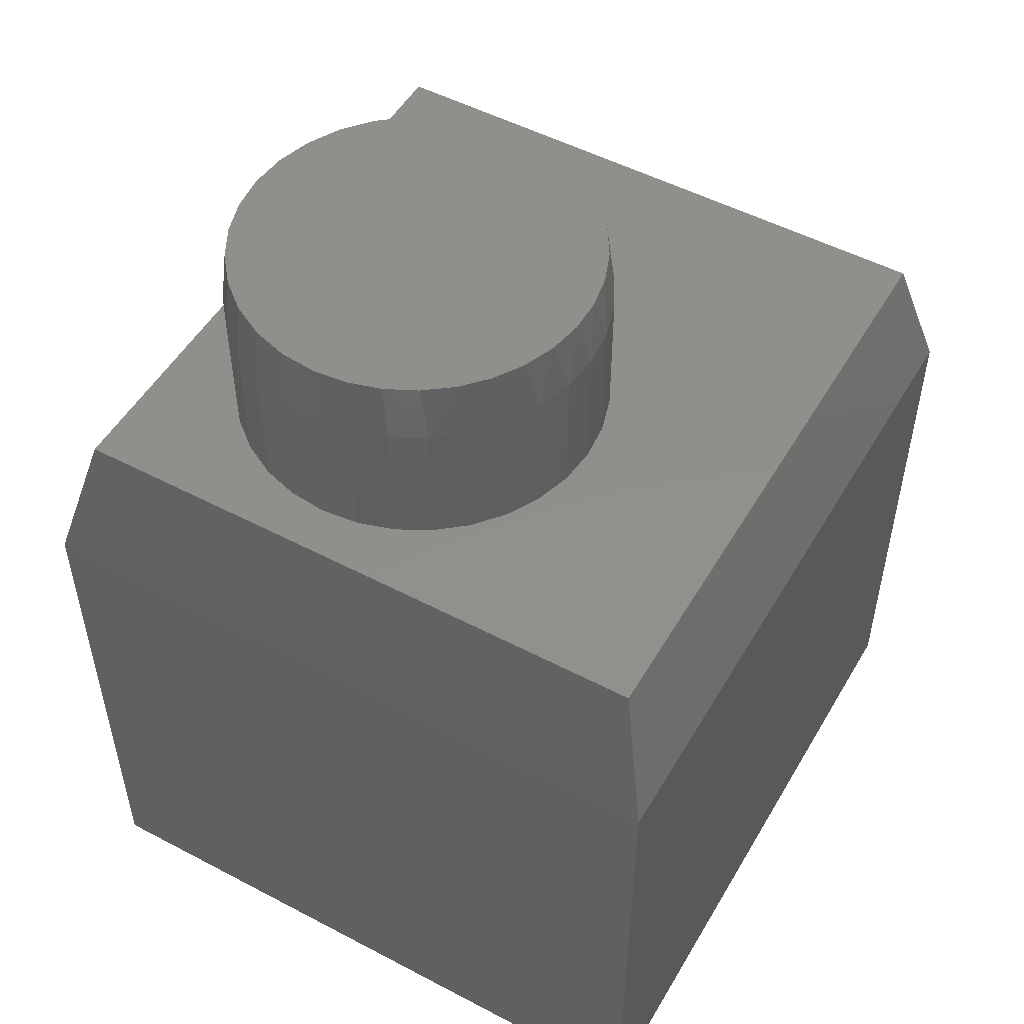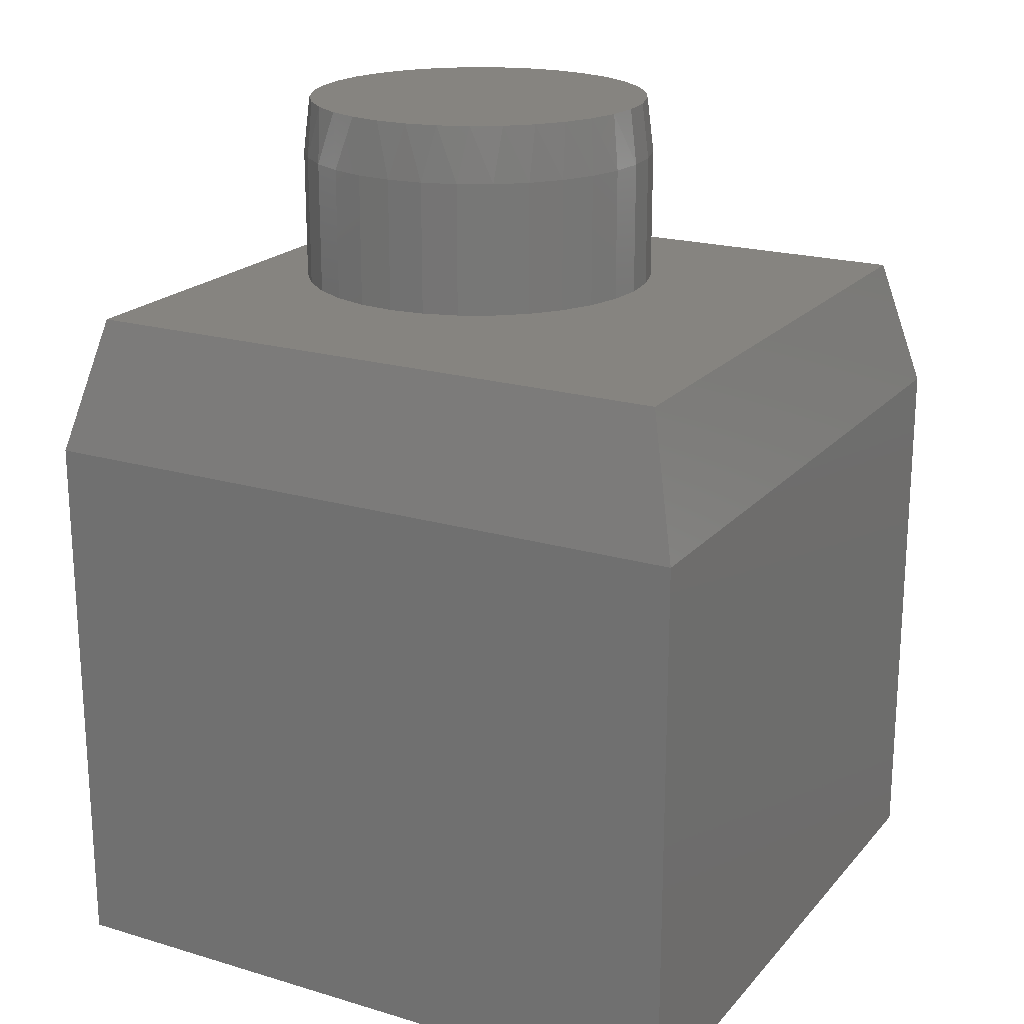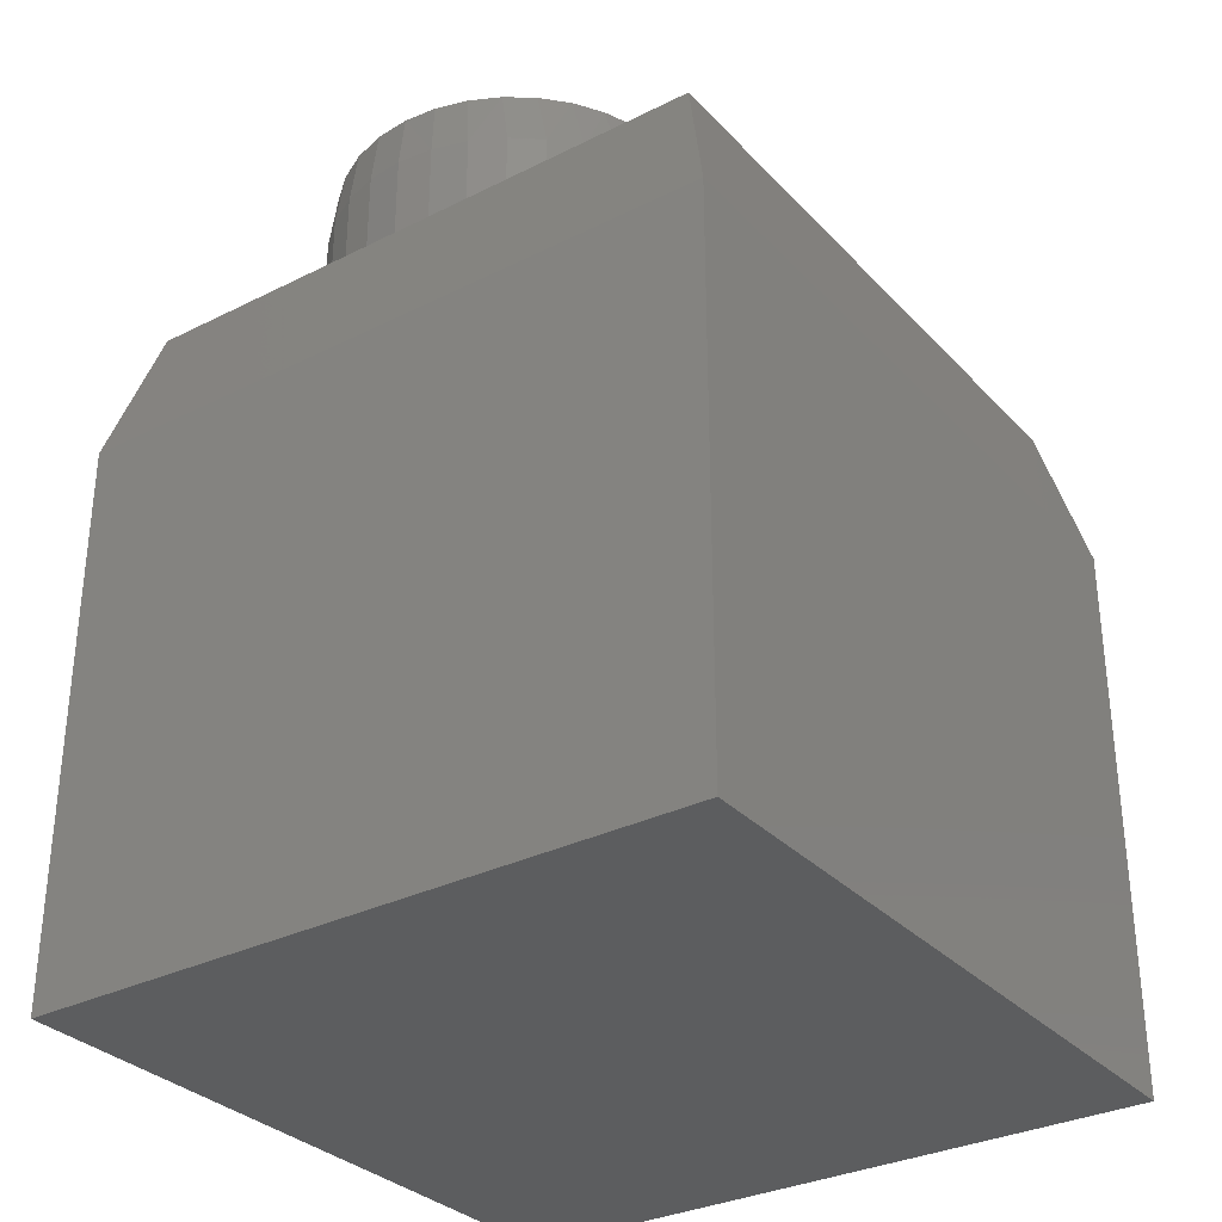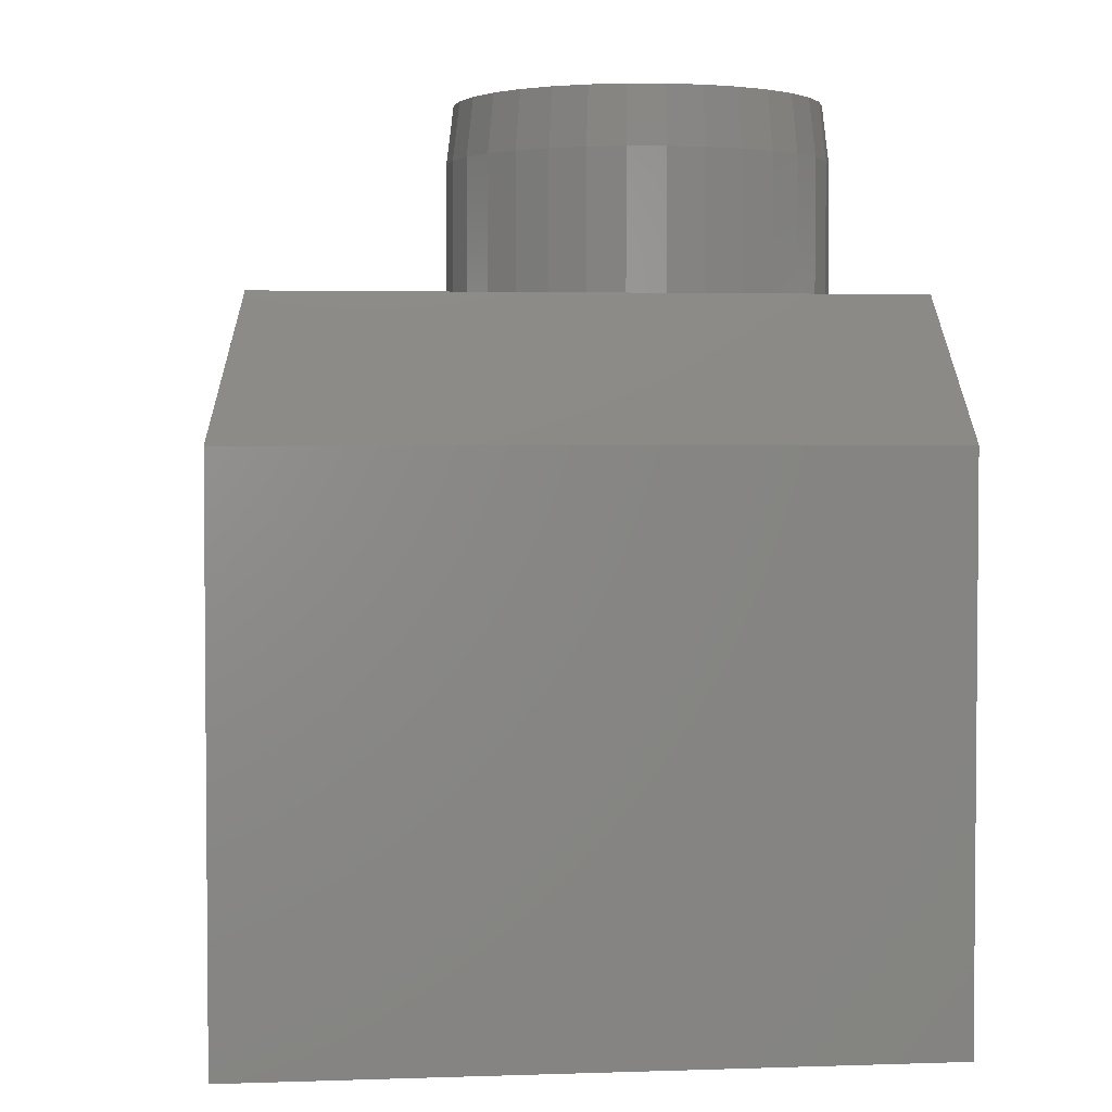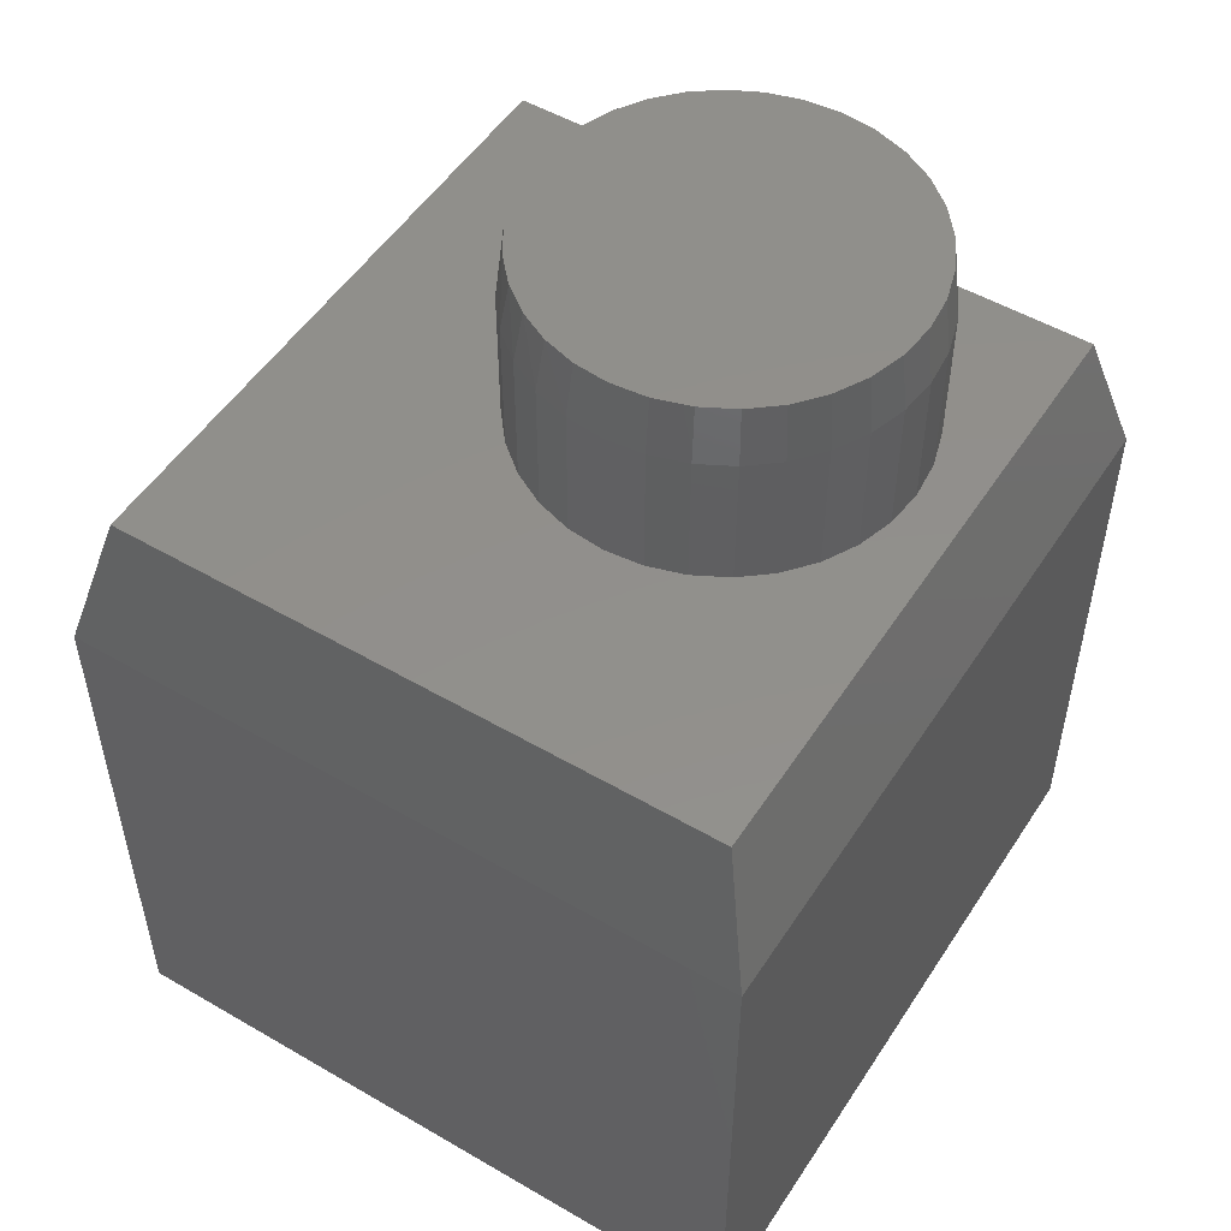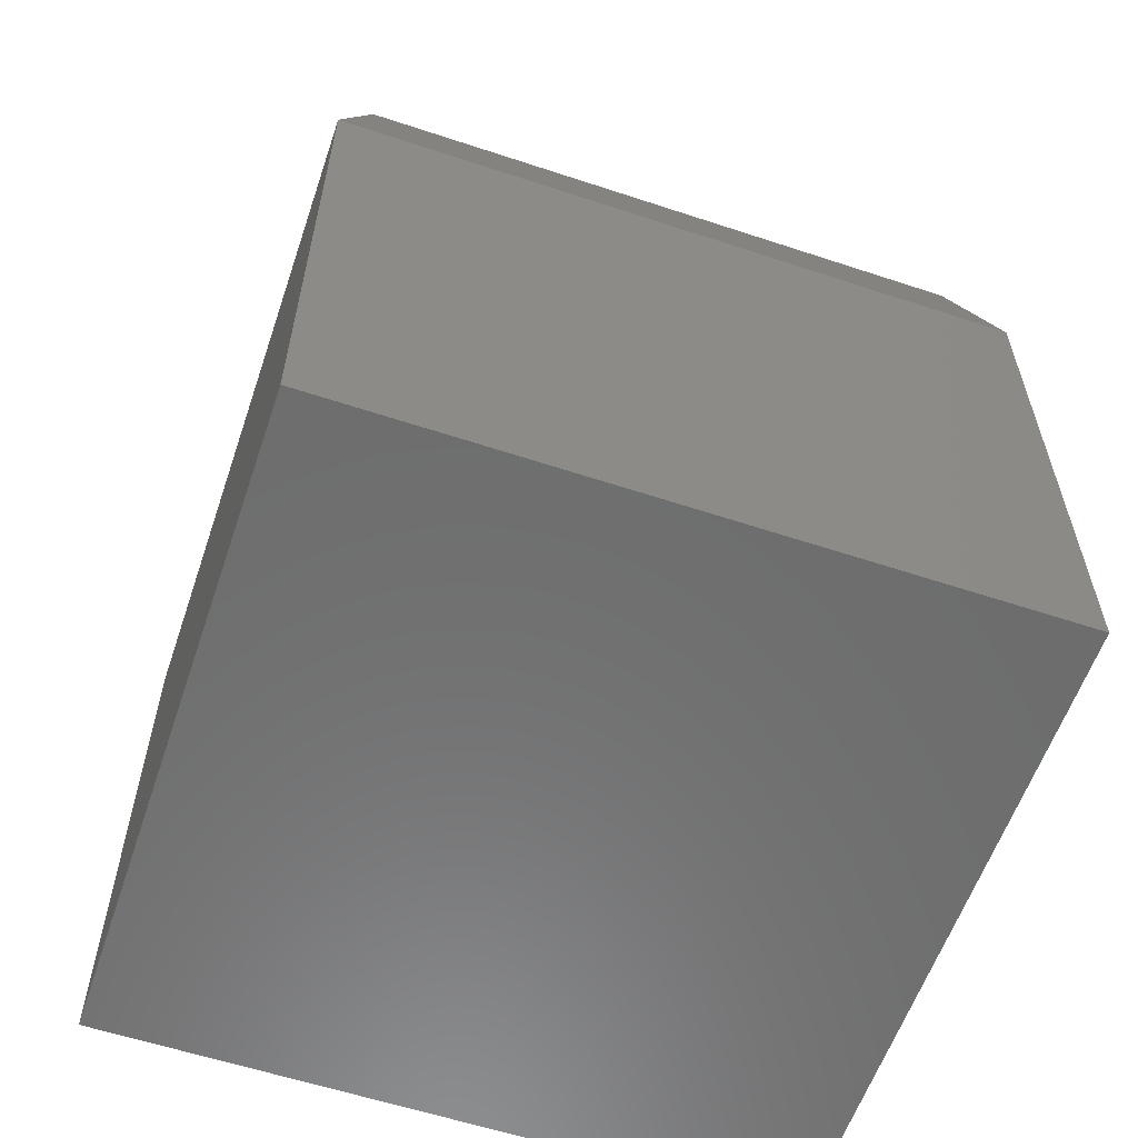
<metadata>
{"format":"stl","ext":"stl","renderer":"f3d","projection":"perspective","resolution":1024,"background":"white","views":[{"elev":51.5,"azim":119.7,"up":"+Z"},{"elev":20.2,"azim":-151.4,"up":"+Z"},{"elev":-31.8,"azim":125.2,"up":"+Z"},{"elev":3.0,"azim":-6.4,"up":"+Z"},{"elev":51.8,"azim":-57.8,"up":"+Z"},{"elev":-59.3,"azim":161.2,"up":"+Z"}]}
</metadata>
<code>
# stl→obj: 109 verts, 214 faces
v 0.4735 0.1966 0.4609
v 0.437 0.1966 0.4609
v 0.4012 0.1899 0.4609
v 0.5093 0.1899 0.4609
v 0.3673 0.1768 0.4609
v 0.5433 0.1768 0.4609
v 0.5308 -0.1824 0.4609
v 0.4167 -0.1937 0.4609
v 0.4938 -0.1937 0.4609
v 0.4553 -0.1975 0.4609
v 0.5743 0.1576 0.4609
v 0.3363 0.1576 0.4609
v 0.6012 0.133 0.4609
v 0.3093 0.133 0.4609
v 0.6231 0.1039 0.4609
v 0.2874 0.1039 0.4609
v 0.6394 0.07133 0.4609
v 0.2711 0.07133 0.4609
v 0.6494 0.03628 0.4609
v 0.2612 0.03628 0.4609
v 0.6527 6.659e-17 0.4609
v 0.2578 -3.665e-07 0.4609
v 0.6489 -0.03852 0.4609
v 0.2616 -0.03852 0.4609
v 0.6377 -0.07556 0.4609
v 0.2728 -0.07556 0.4609
v 0.6194 -0.1097 0.4609
v 0.2911 -0.1097 0.4609
v 0.5949 -0.1396 0.4609
v 0.3156 -0.1396 0.4609
v 0.565 -0.1642 0.4609
v 0.3456 -0.1642 0.4609
v 0.3797 -0.1824 0.4609
v 0.6605 0 0.25
v 0.6605 -5.027e-17 0.3984
v 0.6566 -0.04004 0.25
v 0.6566 -0.04004 0.3984
v 0.6449 -0.07855 0.25
v 0.6449 -0.07855 0.3984
v 0.6259 -0.114 0.25
v 0.6259 -0.114 0.3984
v 0.6004 -0.1451 0.25
v 0.6004 -0.1451 0.3984
v 0.5693 -0.1707 0.25
v 0.5693 -0.1707 0.3984
v 0.5338 -0.1896 0.25
v 0.5338 -0.1896 0.3984
v 0.4953 -0.2013 0.25
v 0.4953 -0.2013 0.3984
v 0.4553 -0.2053 0.25
v 0.4553 -0.2053 0.3984
v 0.4152 -0.2013 0.25
v 0.4152 -0.2013 0.3984
v 0.3767 -0.1896 0.25
v 0.3767 -0.1896 0.3984
v 0.3412 -0.1707 0.25
v 0.3412 -0.1707 0.3984
v 0.3101 -0.1451 0.25
v 0.3101 -0.1451 0.3984
v 0.2846 -0.114 0.25
v 0.2846 -0.114 0.3984
v 0.2656 -0.07855 0.25
v 0.2656 -0.07855 0.3984
v 0.2539 -0.04004 0.25
v 0.2539 -0.04004 0.3984
v 0.25 2.514e-17 0.25
v 0.25 2.514e-17 0.3984
v 0.2539 0.04004 0.25
v 0.2539 0.04004 0.3984
v 0.2656 0.07855 0.25
v 0.2656 0.07855 0.3984
v 0.2846 0.114 0.25
v 0.2846 0.114 0.3984
v 0.3101 0.1451 0.25
v 0.3101 0.1451 0.3984
v 0.3412 0.1707 0.25
v 0.3412 0.1707 0.3984
v 0.3767 0.1896 0.25
v 0.3767 0.1896 0.3984
v 0.4152 0.2013 0.25
v 0.4152 0.2013 0.3984
v 0.4553 0.2053 0.25
v 0.4553 0.2053 0.3984
v 0.4953 0.2013 0.25
v 0.4953 0.2013 0.3984
v 0.5338 0.1896 0.25
v 0.5338 0.1896 0.3984
v 0.5693 0.1707 0.25
v 0.5693 0.1707 0.3984
v 0.6004 0.1451 0.25
v 0.6004 0.1451 0.3984
v 0.6259 0.114 0.25
v 0.6259 0.114 0.3984
v 0.6449 0.07855 0.25
v 0.6449 0.07855 0.3984
v 0.6566 0.04004 0.25
v 0.6566 0.04004 0.3984
v 0.7109 0.39 0.25
v 0.03906 0.39 0.25
v 0.7109 -0.2578 0.25
v 0.03906 -0.2578 0.25
v 0.75 -0.2969 -0.5078
v 0.75 0.429 -0.5078
v 0.75 -0.2969 0.1016
v 0.75 0.429 0.1016
v 0 -0.2969 -0.5078
v -6.765e-17 -0.2969 0.1016
v 4.935e-33 0.429 -0.5078
v -1.232e-16 0.429 0.1016
f 1 2 3
f 1 3 4
f 4 3 5
f 4 5 6
f 7 8 9
f 9 8 10
f 6 5 11
f 11 5 12
f 11 12 13
f 13 12 14
f 13 14 15
f 15 14 16
f 15 16 17
f 17 16 18
f 17 18 19
f 19 18 20
f 19 20 21
f 21 20 22
f 21 22 23
f 23 22 24
f 23 24 25
f 25 24 26
f 25 26 27
f 27 26 28
f 27 28 29
f 29 28 30
f 29 30 31
f 31 30 32
f 31 32 7
f 7 32 33
f 7 33 8
f 34 35 36
f 36 35 37
f 36 37 38
f 38 37 39
f 38 39 40
f 40 39 41
f 40 41 42
f 42 41 43
f 42 43 44
f 44 43 45
f 44 45 46
f 46 45 47
f 46 47 48
f 48 47 49
f 48 49 50
f 50 49 51
f 50 51 52
f 52 51 53
f 52 53 54
f 54 53 55
f 54 55 56
f 56 55 57
f 56 57 58
f 58 57 59
f 58 59 60
f 60 59 61
f 60 61 62
f 62 61 63
f 62 63 64
f 64 63 65
f 64 65 66
f 66 65 67
f 66 67 68
f 68 67 69
f 68 69 70
f 70 69 71
f 70 71 72
f 72 71 73
f 72 73 74
f 74 73 75
f 74 75 76
f 76 75 77
f 76 77 78
f 78 77 79
f 78 79 80
f 80 79 81
f 80 81 82
f 82 81 83
f 82 83 84
f 84 83 85
f 84 85 86
f 86 85 87
f 86 87 88
f 88 87 89
f 88 89 90
f 90 89 91
f 90 91 92
f 92 91 93
f 92 93 94
f 94 93 95
f 94 95 96
f 96 95 97
f 96 97 34
f 34 97 35
f 51 8 53
f 53 8 33
f 53 33 55
f 55 33 32
f 55 32 57
f 57 32 30
f 57 30 59
f 59 30 28
f 59 28 61
f 61 28 26
f 61 26 63
f 63 26 24
f 63 24 65
f 65 24 22
f 65 22 67
f 8 51 10
f 10 51 49
f 10 49 9
f 9 49 47
f 9 47 7
f 7 47 45
f 7 45 31
f 31 45 43
f 31 43 29
f 29 43 41
f 29 41 27
f 27 41 39
f 27 39 25
f 25 39 37
f 25 37 23
f 23 37 35
f 23 35 21
f 97 95 17
f 95 93 15
f 17 95 15
f 93 91 13
f 15 93 13
f 91 89 11
f 13 91 11
f 89 87 6
f 11 89 6
f 87 85 4
f 6 87 4
f 85 83 1
f 4 85 1
f 83 81 2
f 1 83 2
f 81 79 3
f 2 81 3
f 79 77 5
f 3 79 5
f 77 75 12
f 5 77 12
f 75 73 14
f 12 75 14
f 73 71 16
f 14 73 16
f 71 69 18
f 16 71 18
f 18 69 20
f 20 69 67
f 20 67 22
f 17 19 97
f 97 19 21
f 97 21 35
f 98 99 84
f 98 84 86
f 98 86 88
f 98 88 90
f 98 90 92
f 98 92 94
f 98 94 96
f 98 96 100
f 99 101 66
f 99 66 68
f 99 68 70
f 99 70 72
f 99 72 74
f 99 74 76
f 99 76 78
f 99 78 80
f 99 80 82
f 99 82 84
f 101 52 54
f 101 54 56
f 101 56 58
f 101 58 60
f 101 60 62
f 101 62 64
f 101 64 66
f 100 96 34
f 100 34 36
f 100 36 38
f 100 38 40
f 100 40 42
f 100 42 44
f 100 44 46
f 100 46 48
f 100 48 50
f 100 50 52
f 100 52 101
f 102 103 104
f 104 103 105
f 106 107 108
f 108 107 109
f 104 107 102
f 102 107 106
f 103 108 105
f 105 108 109
f 105 109 98
f 98 109 99
f 107 101 109
f 109 101 99
f 107 104 101
f 101 104 100
f 104 105 100
f 100 105 98
f 106 108 102
f 102 108 103

</code>
